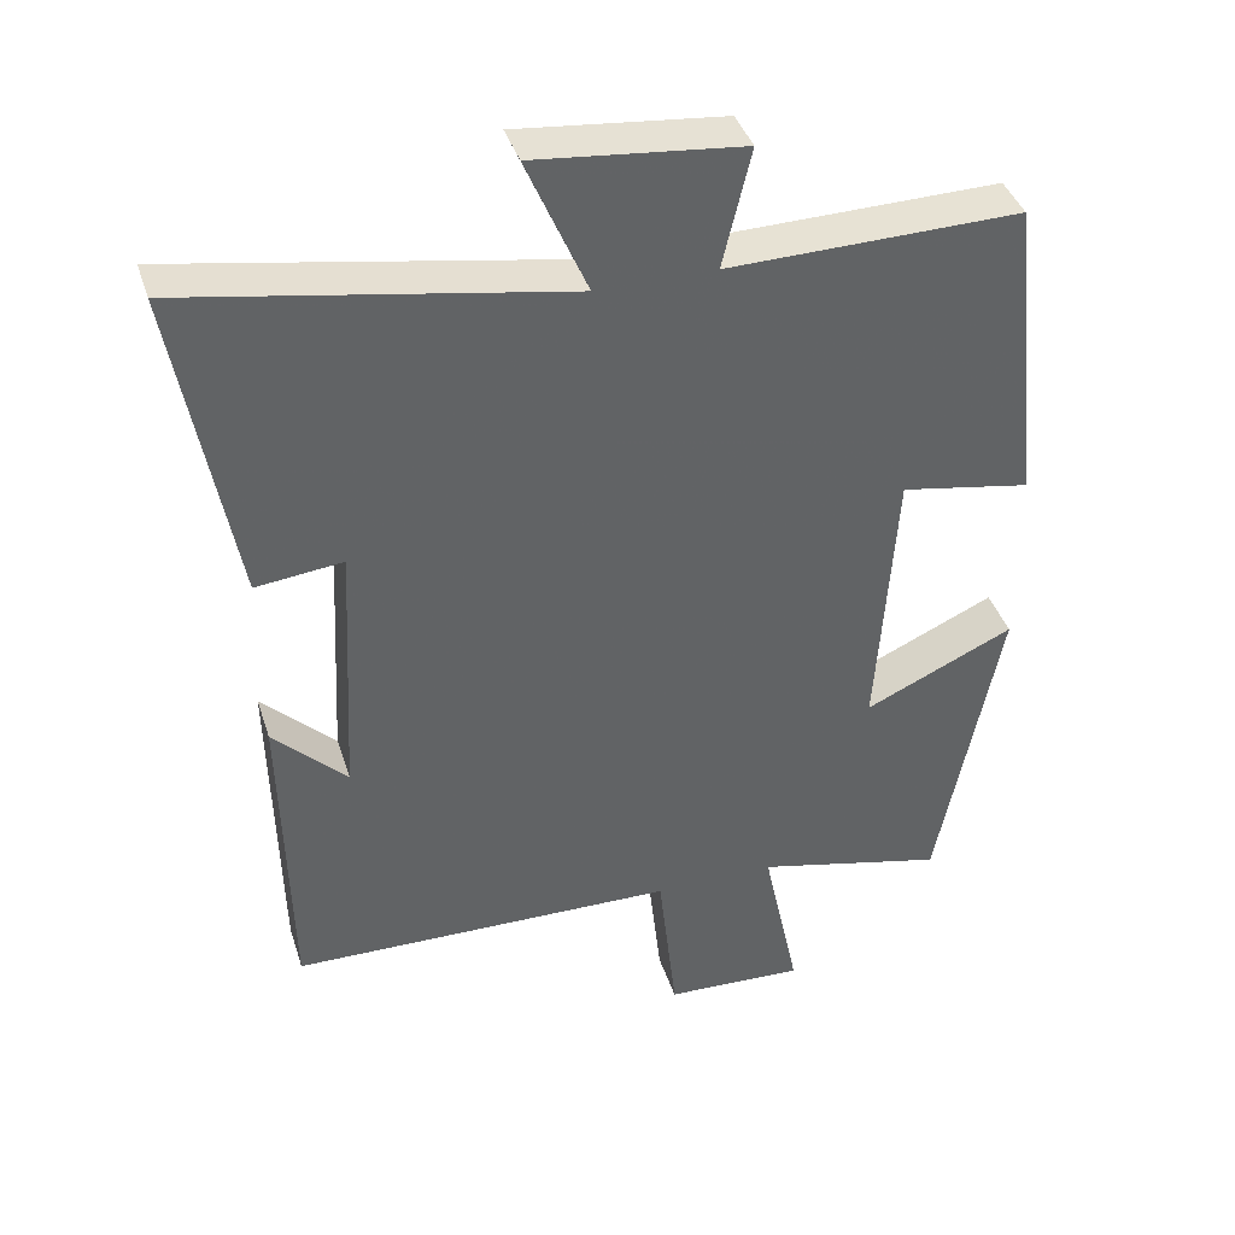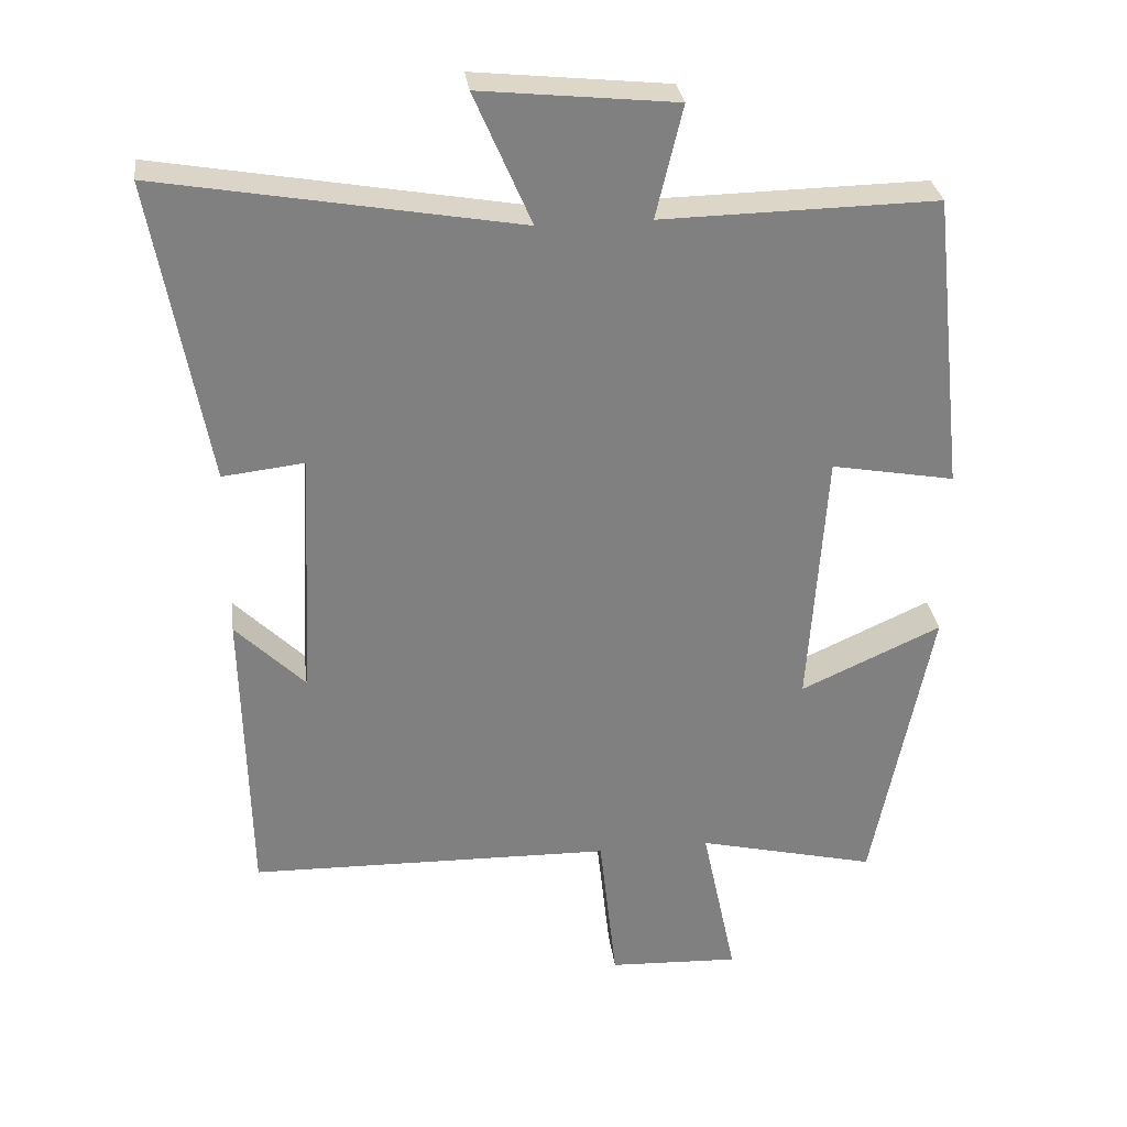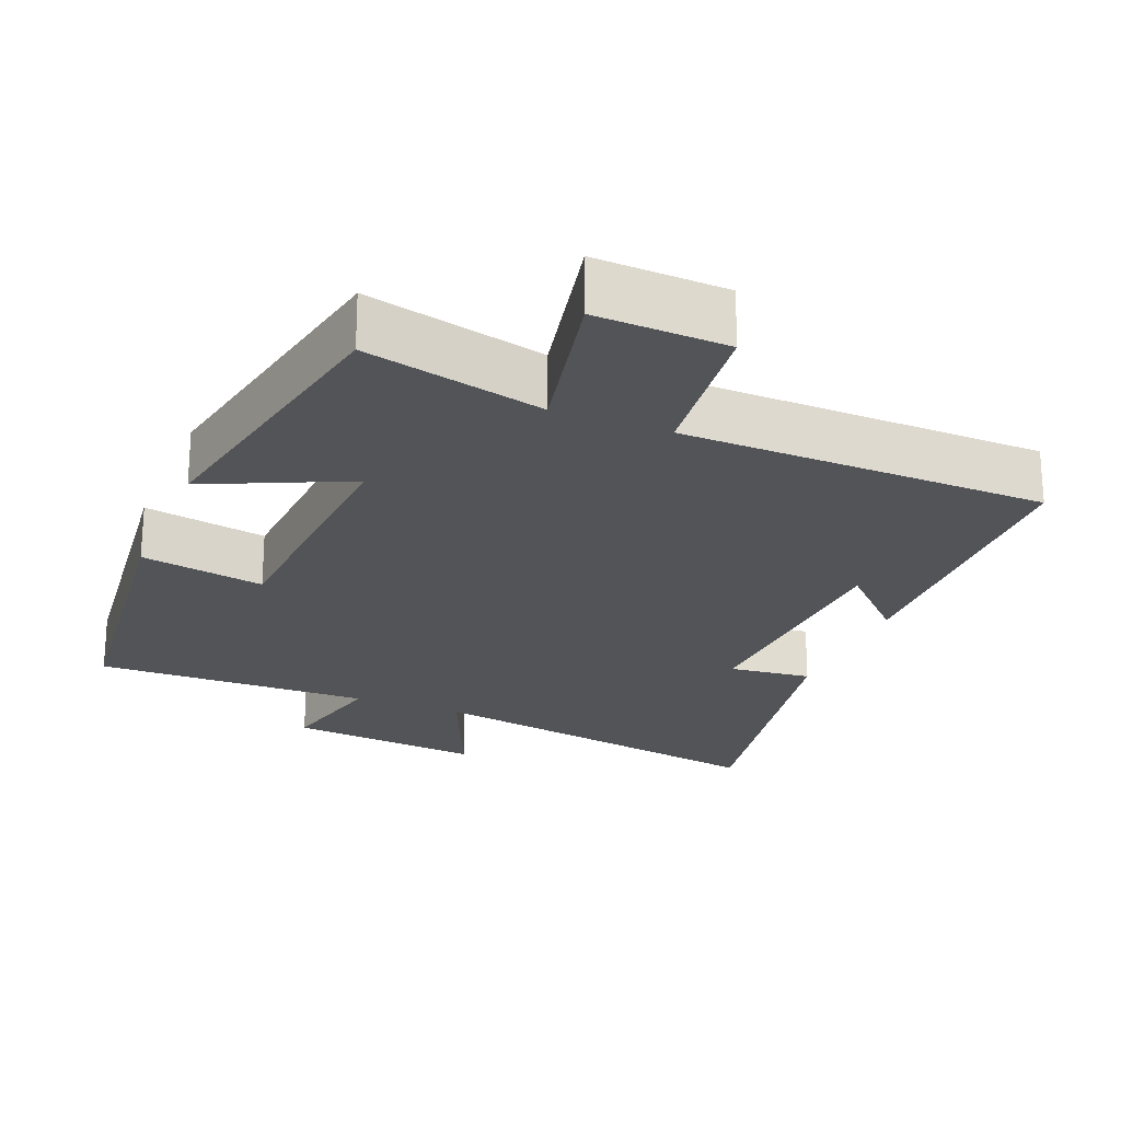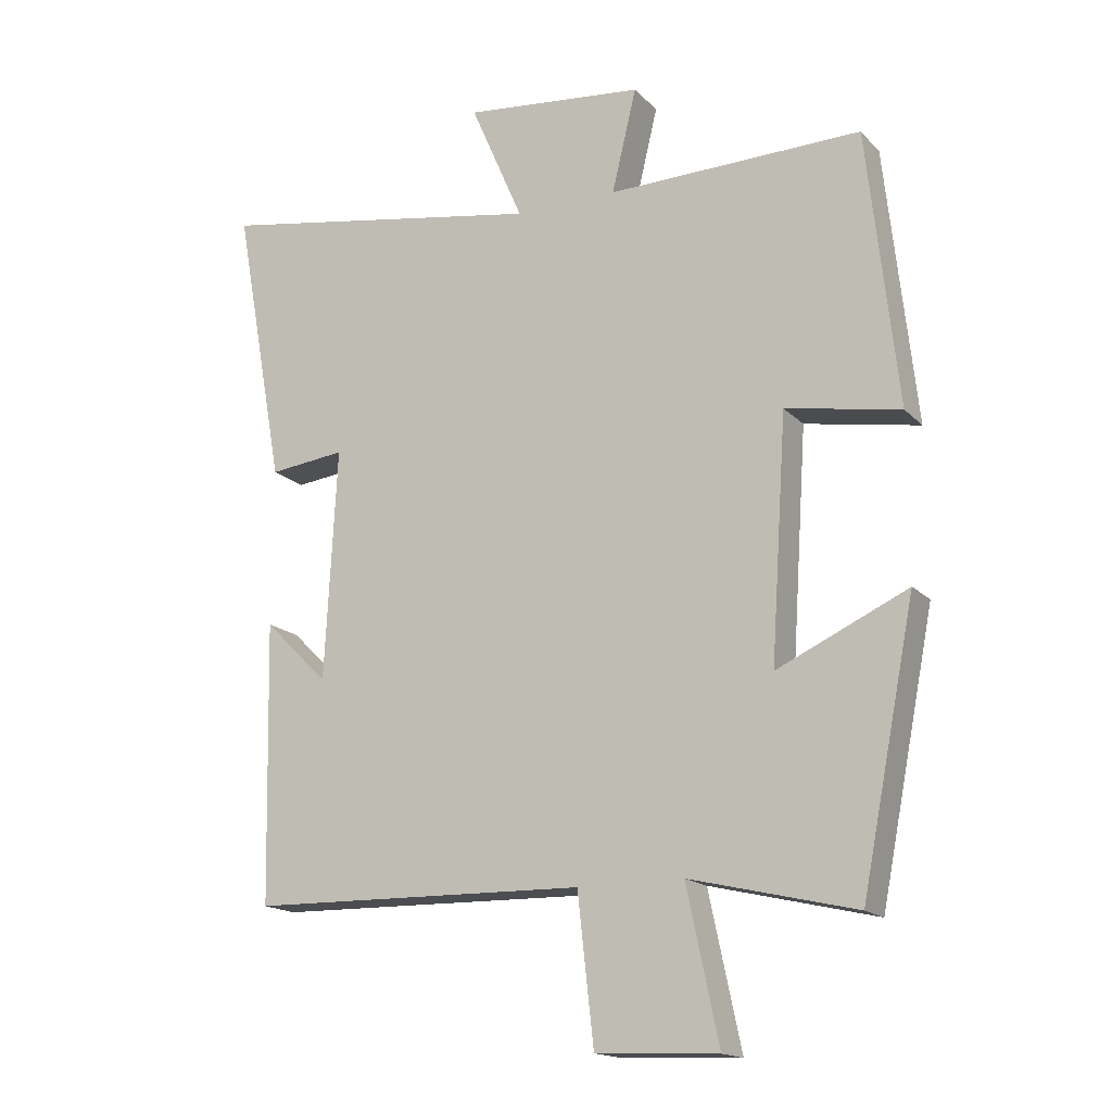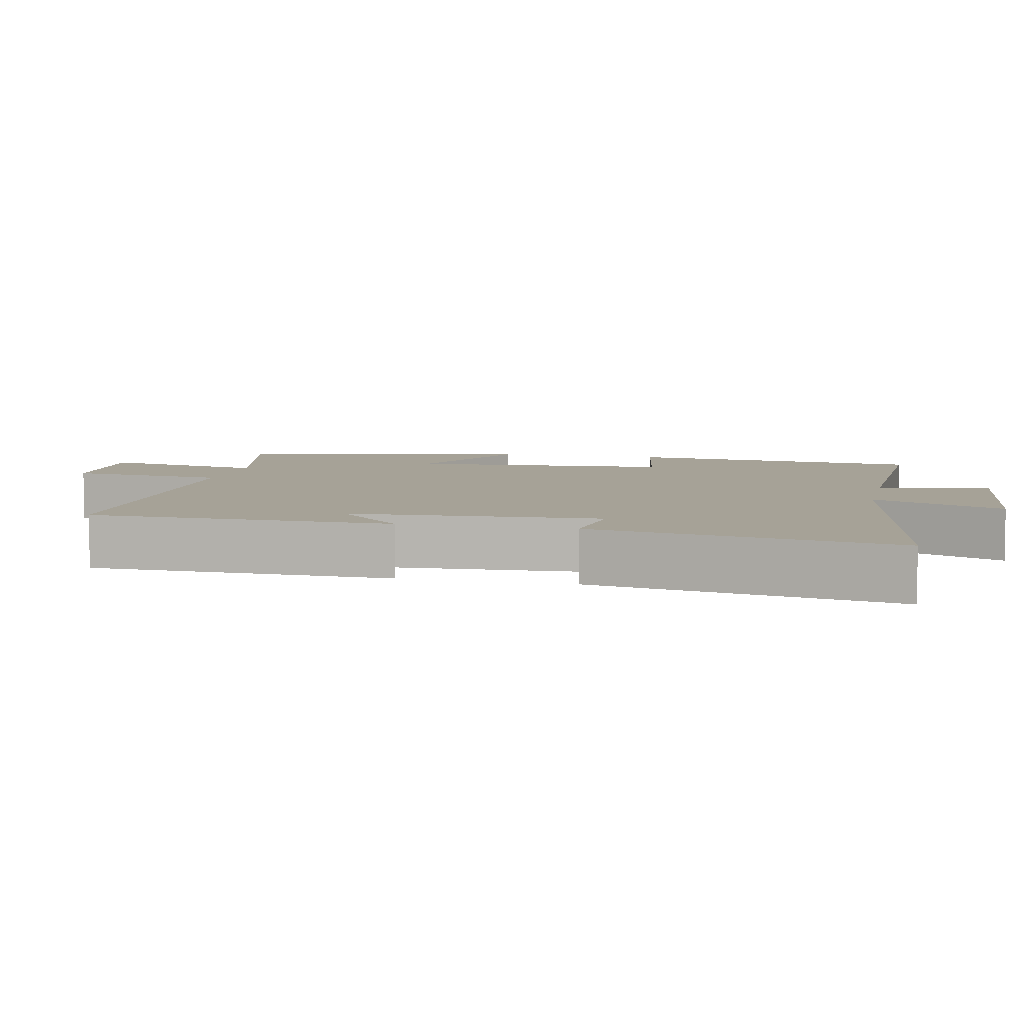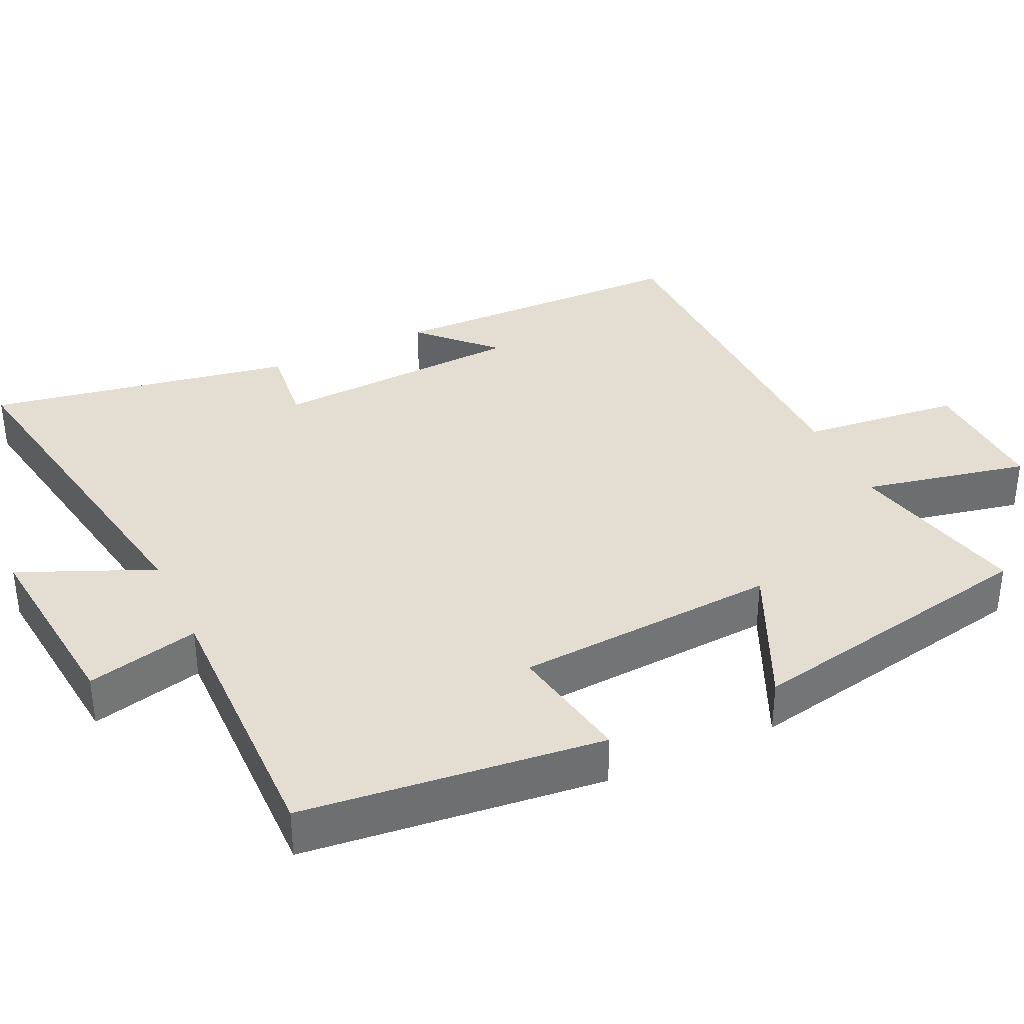
<metadata>
{"format":"obj","ext":"obj","renderer":"f3d","projection":"perspective","resolution":1024,"background":"white","views":[{"elev":40.0,"azim":-17.2,"up":"+Z"},{"elev":30.4,"azim":-7.3,"up":"+Z"},{"elev":-23.0,"azim":158.0,"up":"+Y"},{"elev":-16.6,"azim":28.2,"up":"+Z"},{"elev":6.5,"azim":-77.5,"up":"+Y"},{"elev":36.1,"azim":64.9,"up":"+Y"}]}
</metadata>
<code>
v -0.491 0.07 -0.49
v -0.5 0.07 -0.072
v -0.404 0.07 -0.167
v -0.386 0.07 0.179
v -0.5 0.07 0.166
v -0.576 0.07 0.587
v -0.08 0.07 0.5
v -0.159 0.07 0.683
v 0.111 0.07 0.655
v 0.074 0.07 0.5
v 0.455 0.07 0.507
v 0.5 0.07 0.094
v 0.329 0.07 0.125
v 0.305 0.07 -0.237
v 0.5 0.07 -0.148
v 0.419 0.07 -0.559
v 0.171 0.07 -0.5
v 0.219 0.07 -0.727
v 0.037 0.07 -0.719
v 0.013 0.07 -0.5
v -0.491 0 -0.49
v -0.5 0 -0.072
v -0.404 0 -0.167
v -0.386 0 0.179
v -0.5 0 0.166
v -0.576 0 0.587
v -0.08 0 0.5
v -0.159 0 0.683
v 0.111 0 0.655
v 0.074 0 0.5
v 0.455 0 0.507
v 0.5 0 0.094
v 0.329 0 0.125
v 0.305 0 -0.237
v 0.5 0 -0.148
v 0.419 0 -0.559
v 0.171 0 -0.5
v 0.219 0 -0.727
v 0.037 0 -0.719
v 0.013 0 -0.5
f 17 18 19 20
f 17 20 1
f 14 15 16 17
f 13 14 17 1
f 10 11 12 13
f 10 13 1
f 7 8 9 10
f 7 10 1
f 4 5 6 7
f 3 4 7
f 3 7 1
f 1 2 3
f 40 39 38 37
f 21 40 37
f 37 36 35 34
f 21 37 34 33
f 33 32 31 30
f 21 33 30
f 30 29 28 27
f 21 30 27
f 27 26 25 24
f 27 24 23
f 21 27 23
f 23 22 21
f 1 21 22 2
f 2 22 23 3
f 3 23 24 4
f 4 24 25 5
f 5 25 26 6
f 6 26 27 7
f 7 27 28 8
f 8 28 29 9
f 9 29 30 10
f 10 30 31 11
f 11 31 32 12
f 12 32 33 13
f 13 33 34 14
f 14 34 35 15
f 15 35 36 16
f 16 36 37 17
f 17 37 38 18
f 18 38 39 19
f 19 39 40 20
f 20 40 21 1

</code>
